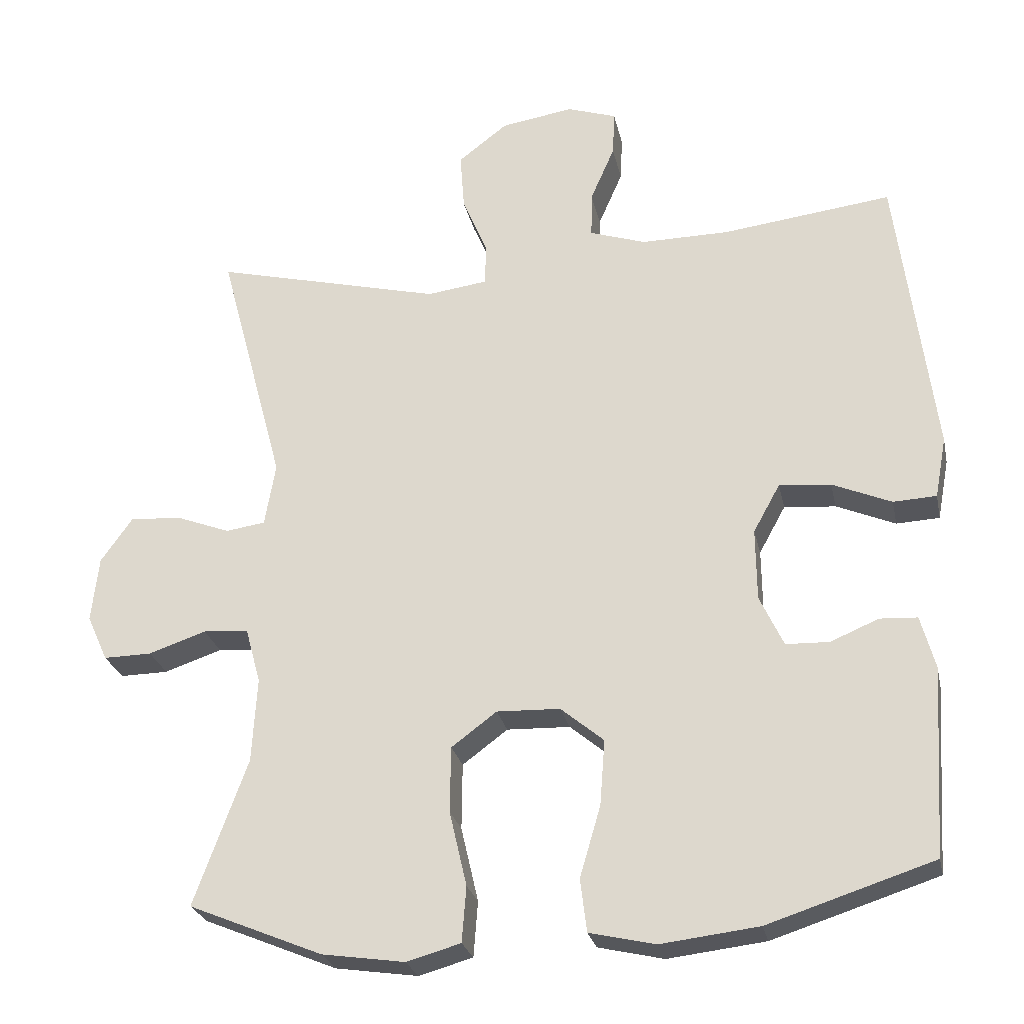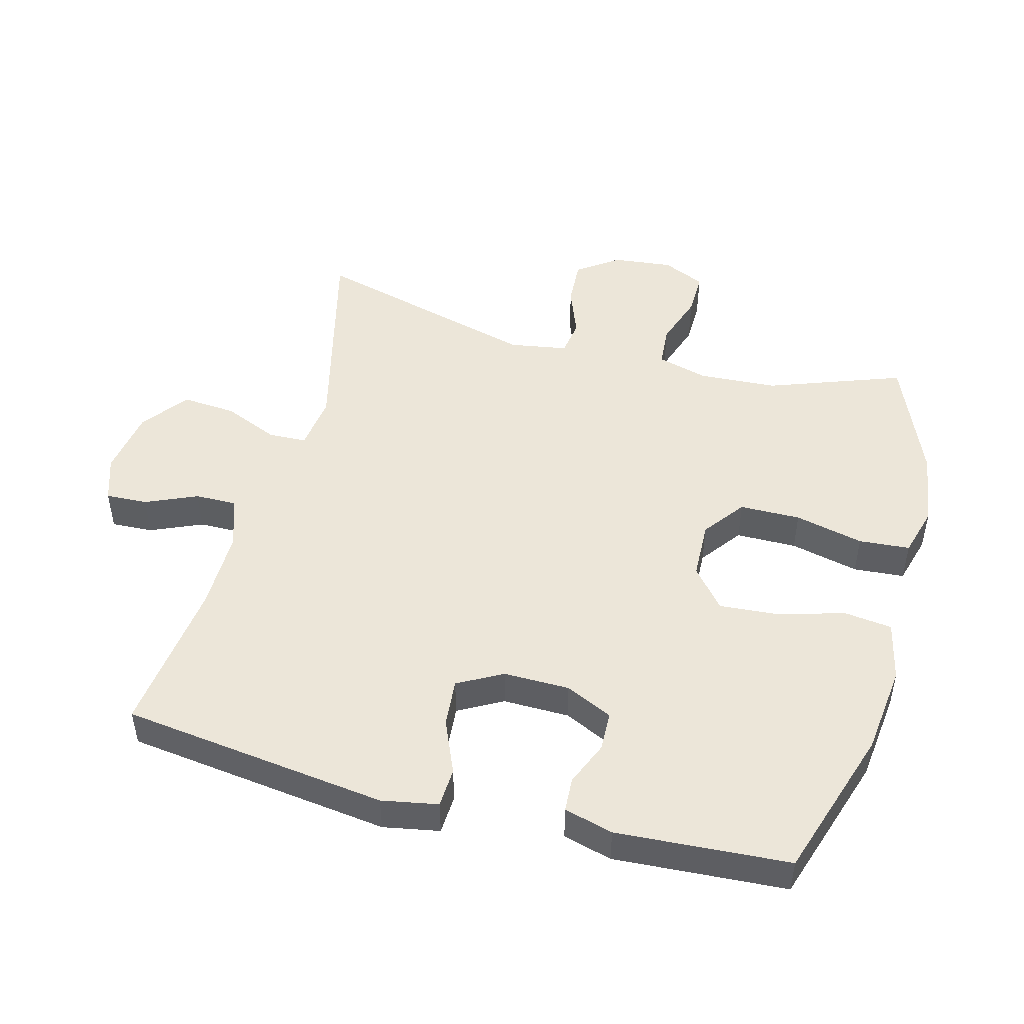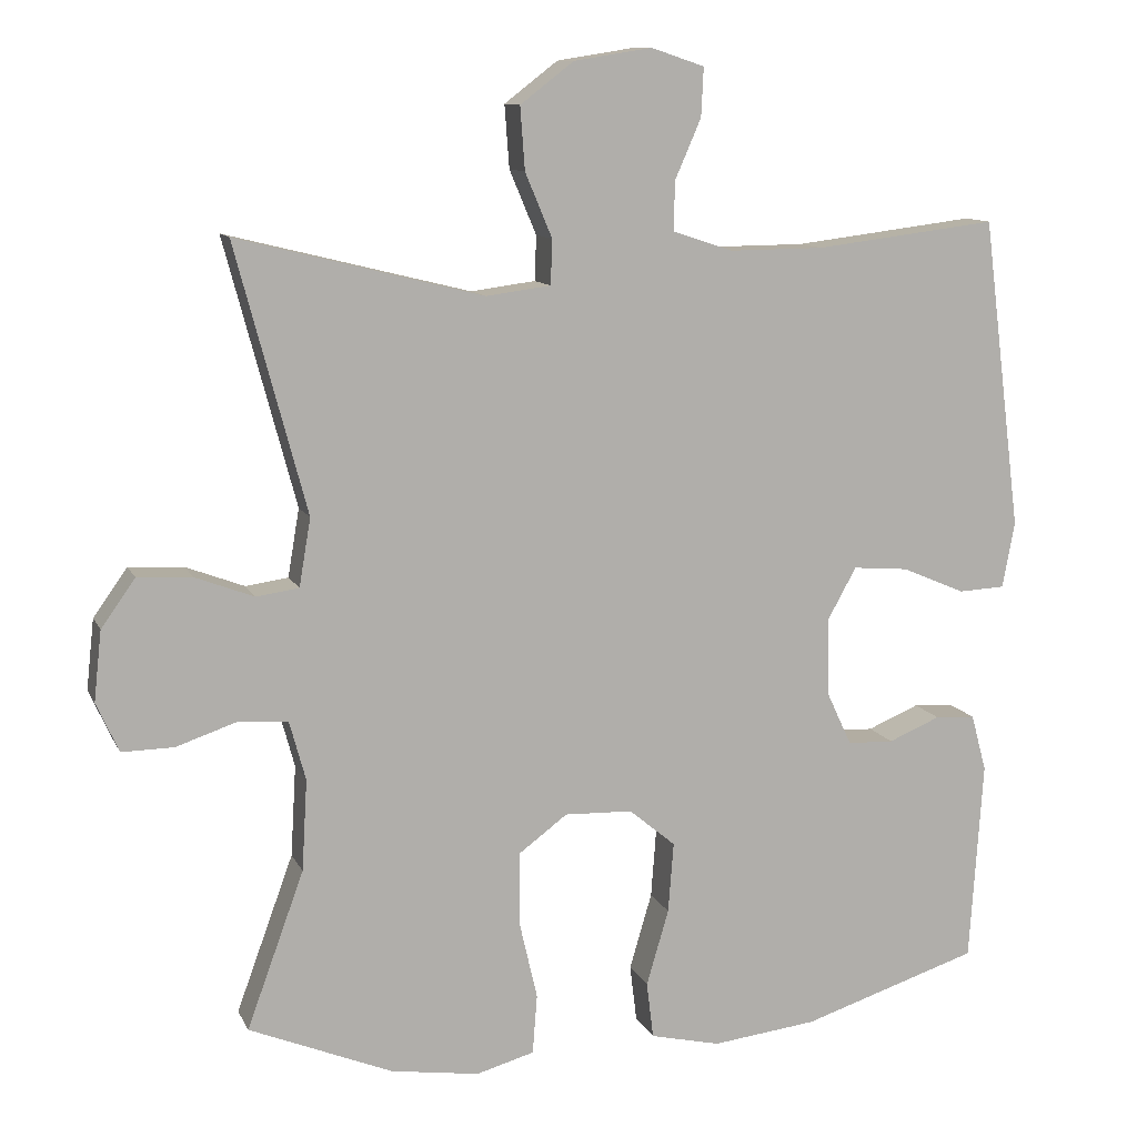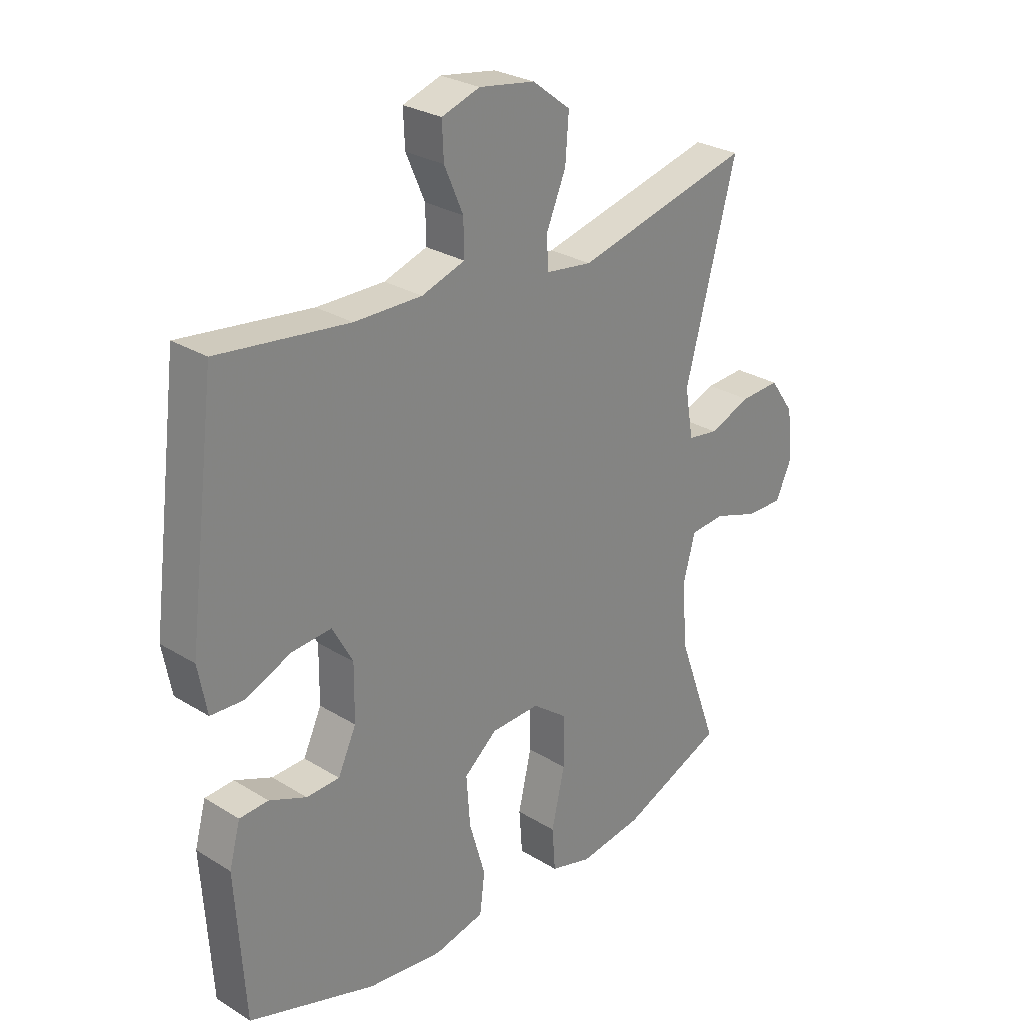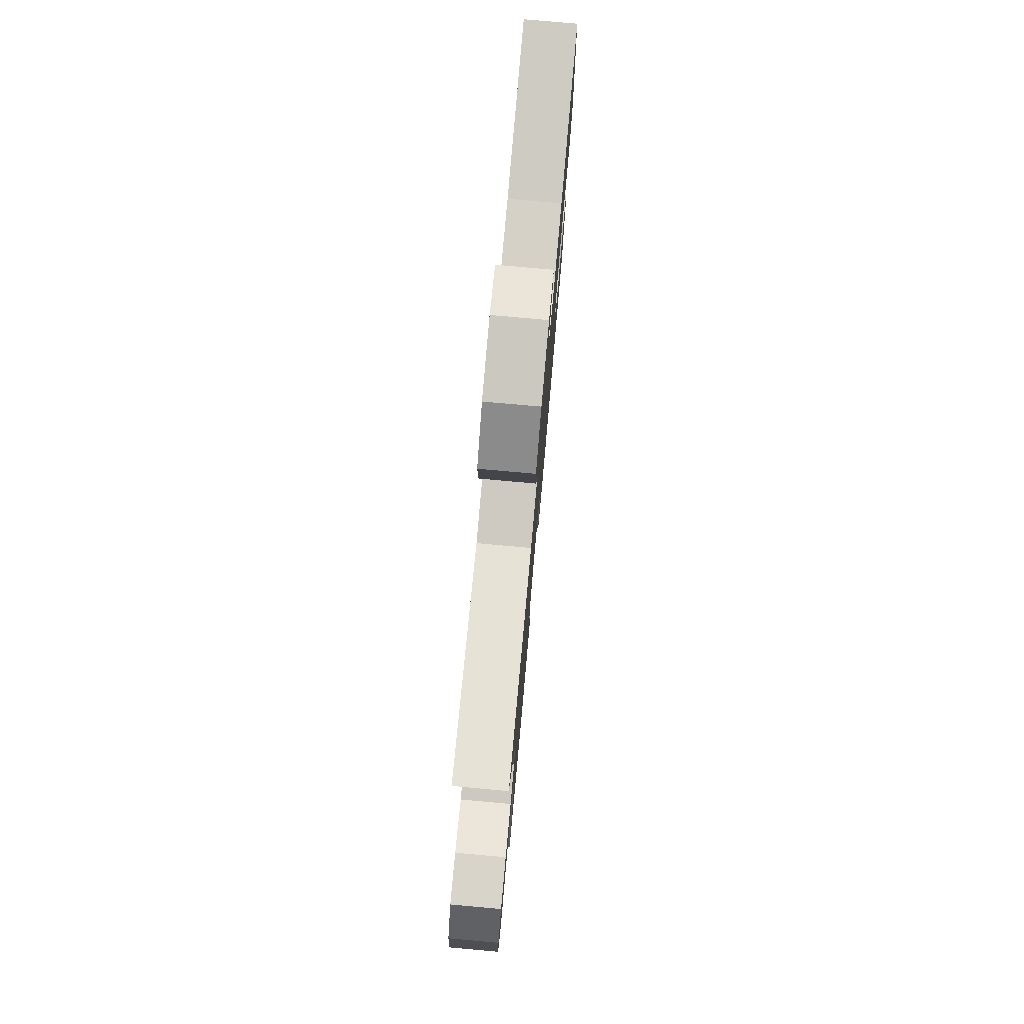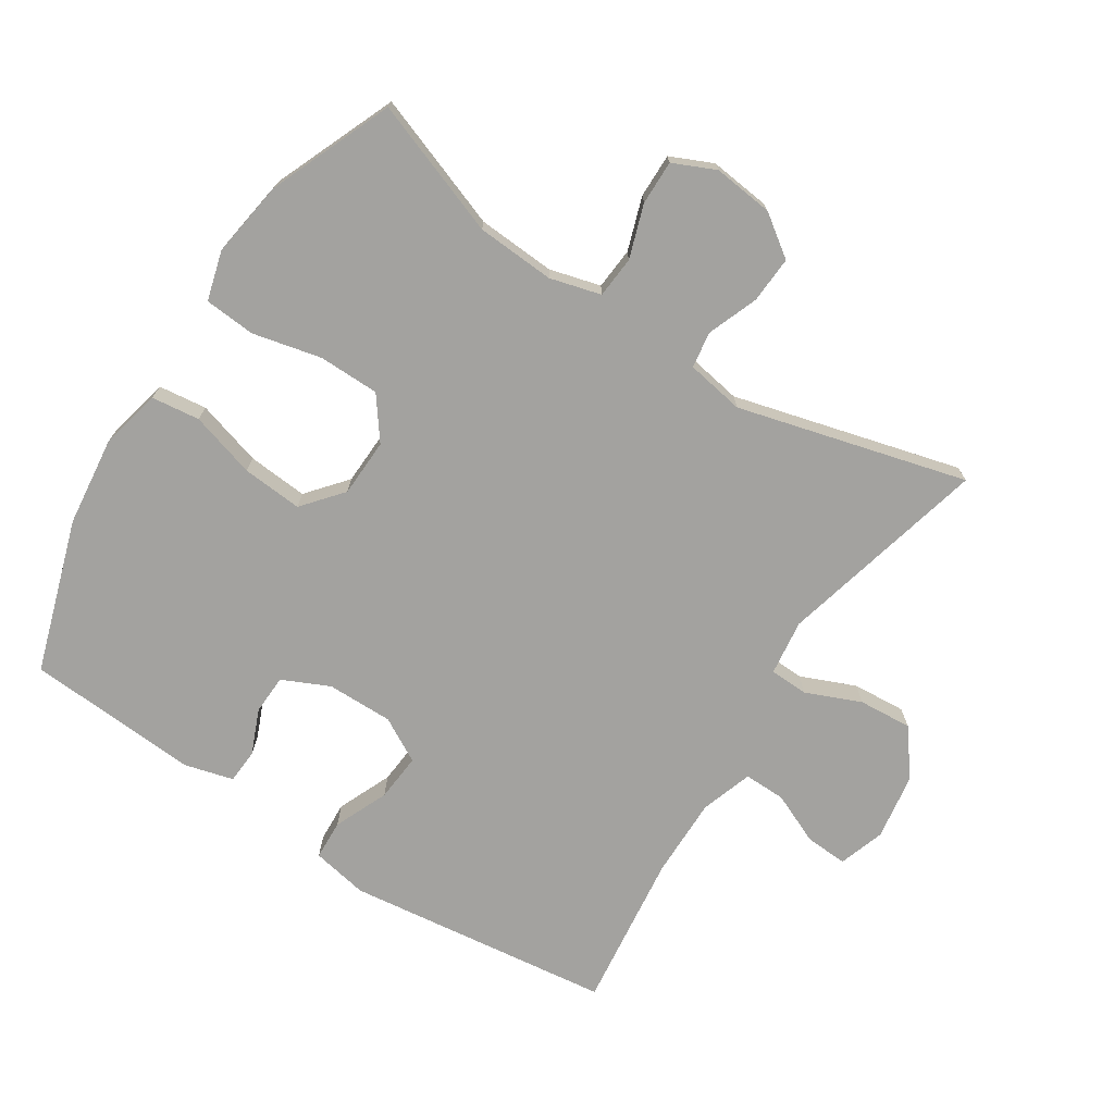
<metadata>
{"format":"obj","ext":"obj","renderer":"f3d","projection":"perspective","resolution":1024,"background":"white","views":[{"elev":-26.0,"azim":11.9,"up":"+Z"},{"elev":48.6,"azim":105.0,"up":"+Y"},{"elev":10.9,"azim":-17.2,"up":"+Z"},{"elev":27.6,"azim":133.3,"up":"+Z"},{"elev":78.3,"azim":-84.9,"up":"+Z"},{"elev":-72.6,"azim":-122.9,"up":"+Y"}]}
</metadata>
<code>
v 0.5 0.07 0.5
v 0.551 0.07 0.097
v 0.535 0.07 0.012
v 0.475 0.07 0.009
v 0.393 0.07 0.044
v 0.321 0.07 0.05
v 0.284 0.07 -0.017
v 0.285 0.07 -0.117
v 0.318 0.07 -0.188
v 0.378 0.07 -0.19
v 0.445 0.07 -0.162
v 0.497 0.07 -0.165
v 0.517 0.07 -0.239
v 0.5 0.07 -0.5
v 0.27 0.07 -0.574
v 0.134 0.07 -0.59
v 0.043 0.07 -0.569
v 0.034 0.07 -0.496
v 0.063 0.07 -0.397
v 0.07 0.07 -0.306
v 0.01 0.07 -0.256
v -0.078 0.07 -0.253
v -0.141 0.07 -0.3
v -0.142 0.07 -0.392
v -0.118 0.07 -0.496
v -0.124 0.07 -0.573
v -0.199 0.07 -0.594
v -0.314 0.07 -0.577
v -0.5 0.07 -0.5
v -0.426 0.07 -0.297
v -0.419 0.07 -0.179
v -0.44 0.07 -0.102
v -0.503 0.07 -0.097
v -0.583 0.07 -0.124
v -0.65 0.07 -0.125
v -0.679 0.07 -0.061
v -0.669 0.07 0.03
v -0.625 0.07 0.092
v -0.554 0.07 0.088
v -0.478 0.07 0.059
v -0.423 0.07 0.067
v -0.408 0.07 0.155
v -0.5 0.07 0.5
v -0.182 0.07 0.421
v -0.098 0.07 0.432
v -0.096 0.07 0.49
v -0.131 0.07 0.573
v -0.137 0.07 0.654
v -0.068 0.07 0.707
v 0.033 0.07 0.723
v 0.102 0.07 0.7
v 0.099 0.07 0.637
v 0.065 0.07 0.559
v 0.064 0.07 0.496
v 0.142 0.07 0.47
v 0.264 0.07 0.471
v 0.5 0 0.5
v 0.551 0 0.097
v 0.535 0 0.012
v 0.475 0 0.009
v 0.393 0 0.044
v 0.321 0 0.05
v 0.284 0 -0.017
v 0.285 0 -0.117
v 0.318 0 -0.188
v 0.378 0 -0.19
v 0.445 0 -0.162
v 0.497 0 -0.165
v 0.517 0 -0.239
v 0.5 0 -0.5
v 0.27 0 -0.574
v 0.134 0 -0.59
v 0.043 0 -0.569
v 0.034 0 -0.496
v 0.063 0 -0.397
v 0.07 0 -0.306
v 0.01 0 -0.256
v -0.078 0 -0.253
v -0.141 0 -0.3
v -0.142 0 -0.392
v -0.118 0 -0.496
v -0.124 0 -0.573
v -0.199 0 -0.594
v -0.314 0 -0.577
v -0.5 0 -0.5
v -0.426 0 -0.297
v -0.419 0 -0.179
v -0.44 0 -0.102
v -0.503 0 -0.097
v -0.583 0 -0.124
v -0.65 0 -0.125
v -0.679 0 -0.061
v -0.669 0 0.03
v -0.625 0 0.092
v -0.554 0 0.088
v -0.478 0 0.059
v -0.423 0 0.067
v -0.408 0 0.155
v -0.5 0 0.5
v -0.182 0 0.421
v -0.098 0 0.432
v -0.096 0 0.49
v -0.131 0 0.573
v -0.137 0 0.654
v -0.068 0 0.707
v 0.033 0 0.723
v 0.102 0 0.7
v 0.099 0 0.637
v 0.065 0 0.559
v 0.064 0 0.496
v 0.142 0 0.47
v 0.264 0 0.471
f 51 52 53
f 50 51 53
f 49 50 53
f 48 49 53
f 47 48 53
f 46 47 53
f 45 46 53 54
f 42 43 44
f 41 42 44 45
f 38 39 40
f 37 38 40
f 36 37 40
f 35 36 40
f 34 35 40
f 33 34 40
f 32 33 40 41
f 45 54 55
f 41 45 55
f 32 41 55
f 31 32 55
f 28 29 30
f 27 28 30
f 26 27 30
f 25 26 30
f 24 25 30
f 17 18 19
f 16 17 19
f 15 16 19
f 14 15 19
f 13 14 19
f 12 13 19
f 11 12 19
f 10 11 19
f 9 10 19 20
f 8 9 20 21
f 3 4 5
f 2 3 5
f 1 2 5
f 56 1 5
f 56 5 6
f 55 56 6 7
f 8 21 22
f 7 8 22
f 55 7 22
f 31 55 22
f 23 24 30 31
f 22 23 31
f 109 108 107
f 109 107 106
f 109 106 105
f 109 105 104
f 109 104 103
f 109 103 102
f 110 109 102 101
f 100 99 98
f 101 100 98 97
f 96 95 94
f 96 94 93
f 96 93 92
f 96 92 91
f 96 91 90
f 96 90 89
f 97 96 89 88
f 111 110 101
f 111 101 97
f 111 97 88
f 111 88 87
f 86 85 84
f 86 84 83
f 86 83 82
f 86 82 81
f 86 81 80
f 75 74 73
f 75 73 72
f 75 72 71
f 75 71 70
f 75 70 69
f 75 69 68
f 75 68 67
f 75 67 66
f 76 75 66 65
f 77 76 65 64
f 61 60 59
f 61 59 58
f 61 58 57
f 61 57 112
f 62 61 112
f 63 62 112 111
f 78 77 64
f 78 64 63
f 78 63 111
f 78 111 87
f 87 86 80 79
f 87 79 78
f 1 57 58 2
f 2 58 59 3
f 3 59 60 4
f 4 60 61 5
f 5 61 62 6
f 6 62 63 7
f 7 63 64 8
f 8 64 65 9
f 9 65 66 10
f 10 66 67 11
f 11 67 68 12
f 12 68 69 13
f 13 69 70 14
f 14 70 71 15
f 15 71 72 16
f 16 72 73 17
f 17 73 74 18
f 18 74 75 19
f 19 75 76 20
f 20 76 77 21
f 21 77 78 22
f 22 78 79 23
f 23 79 80 24
f 24 80 81 25
f 25 81 82 26
f 26 82 83 27
f 27 83 84 28
f 28 84 85 29
f 29 85 86 30
f 30 86 87 31
f 31 87 88 32
f 32 88 89 33
f 33 89 90 34
f 34 90 91 35
f 35 91 92 36
f 36 92 93 37
f 37 93 94 38
f 38 94 95 39
f 39 95 96 40
f 40 96 97 41
f 41 97 98 42
f 42 98 99 43
f 43 99 100 44
f 44 100 101 45
f 45 101 102 46
f 46 102 103 47
f 47 103 104 48
f 48 104 105 49
f 49 105 106 50
f 50 106 107 51
f 51 107 108 52
f 52 108 109 53
f 53 109 110 54
f 54 110 111 55
f 55 111 112 56
f 56 112 57 1

</code>
